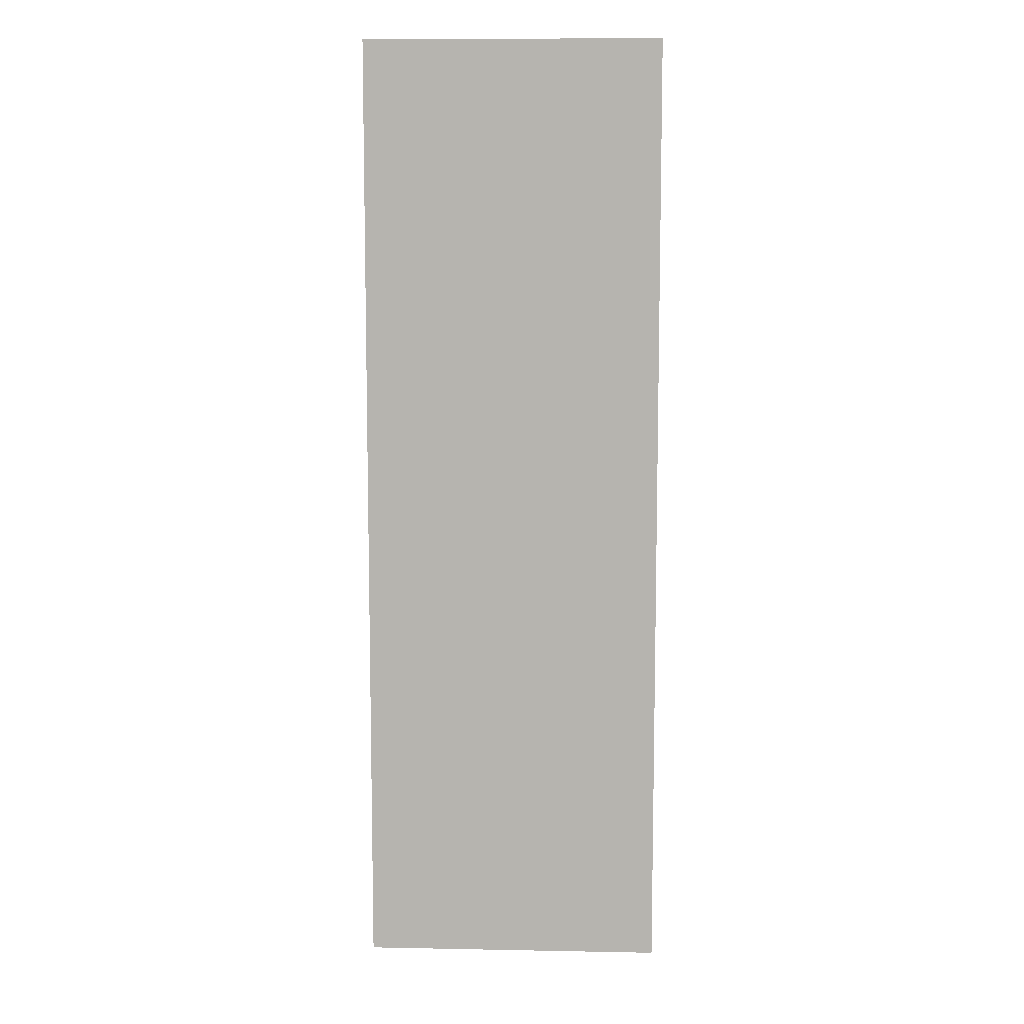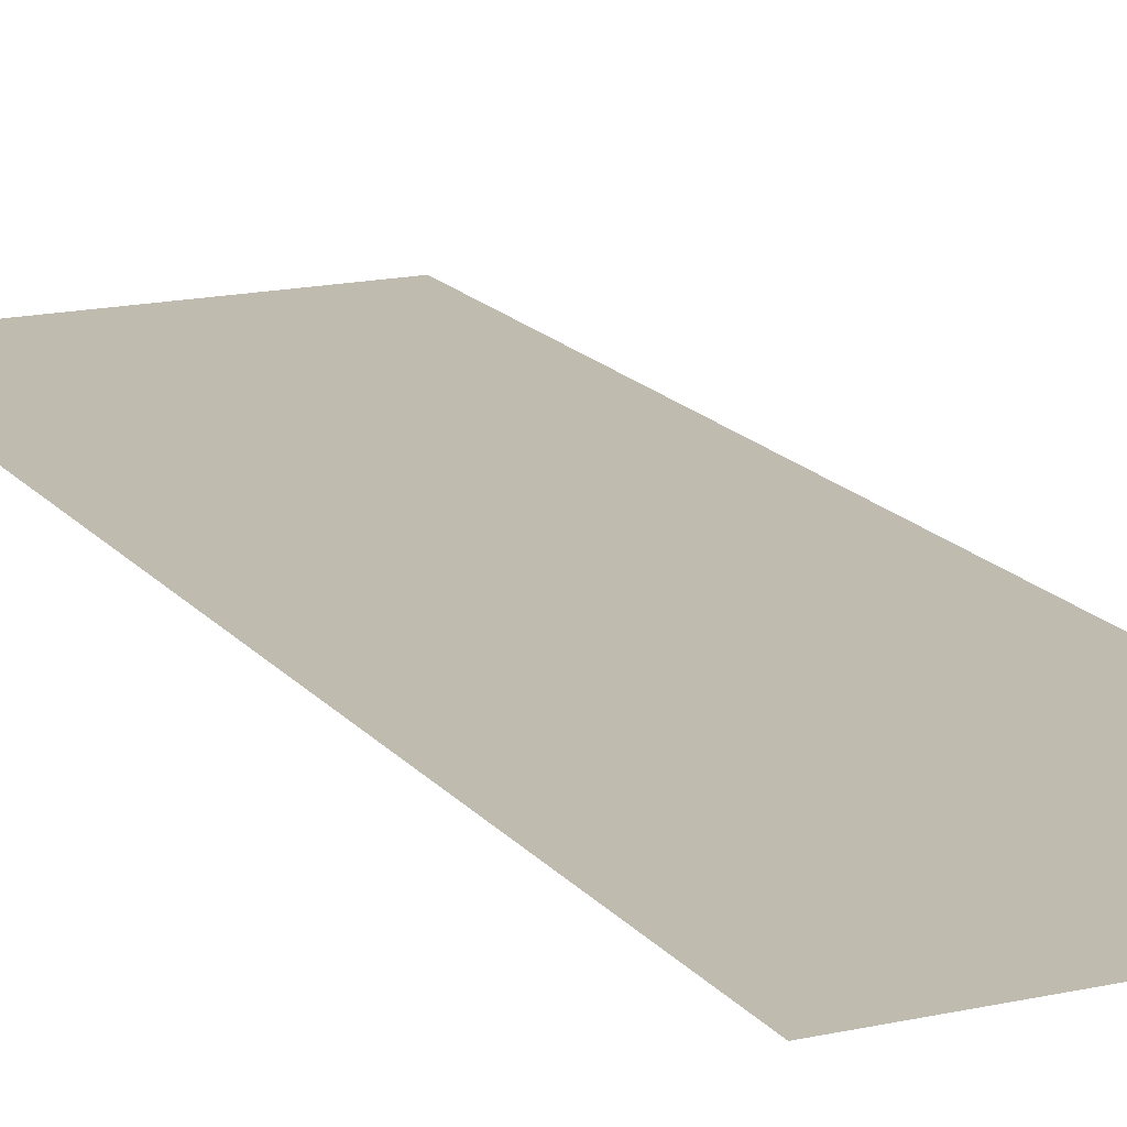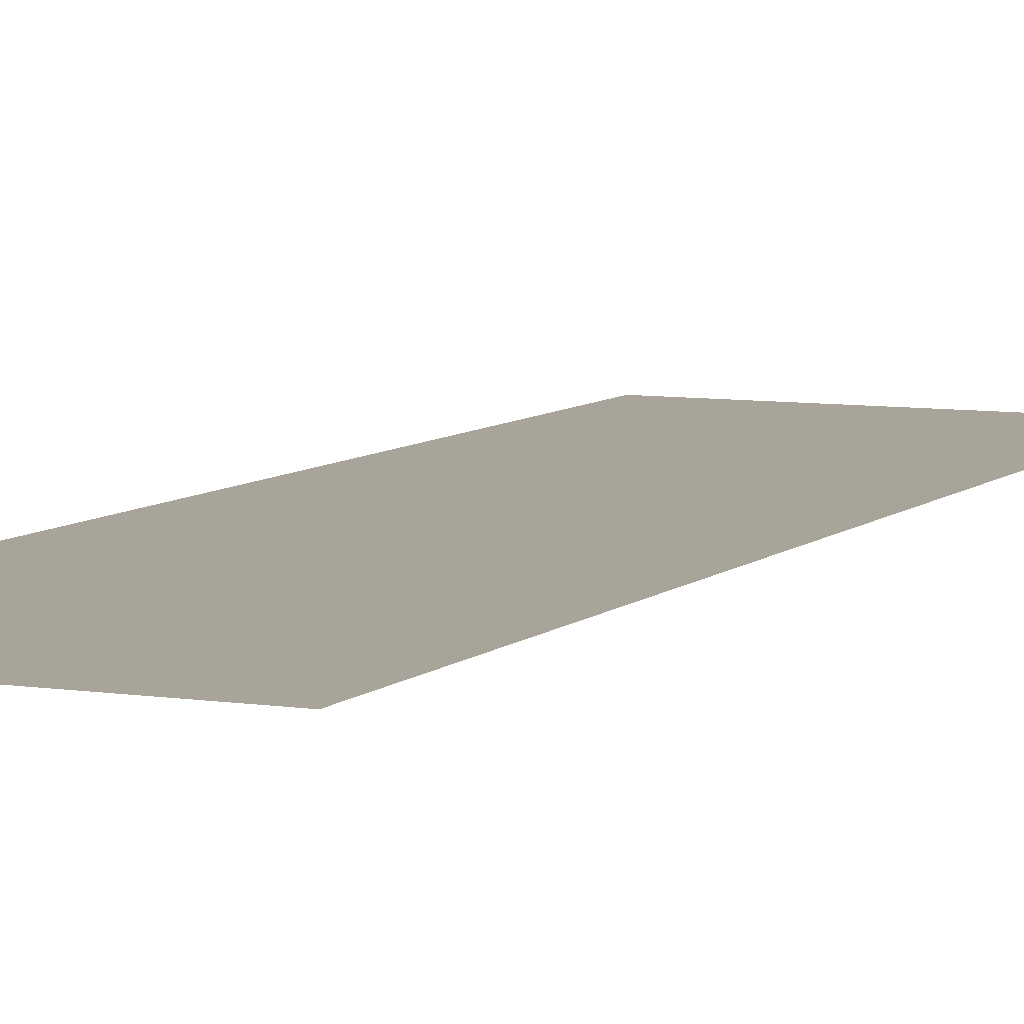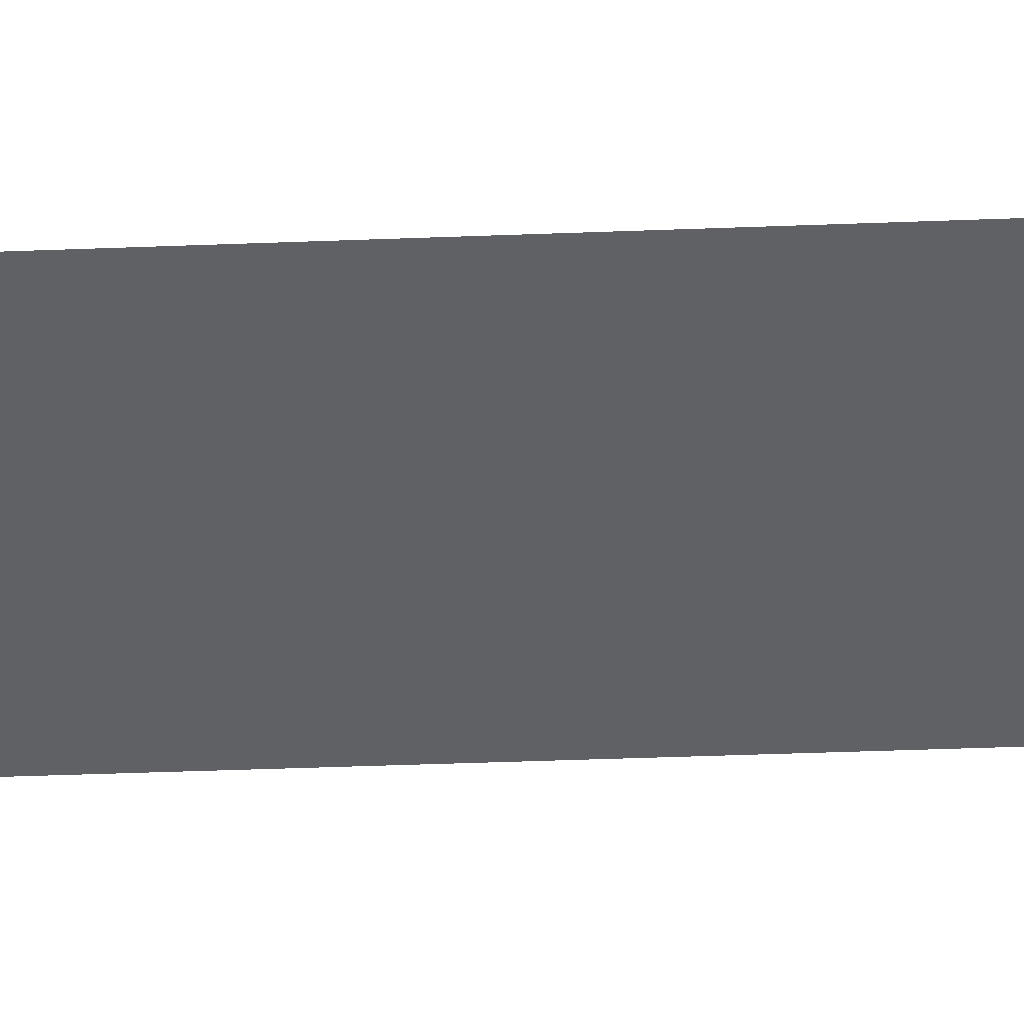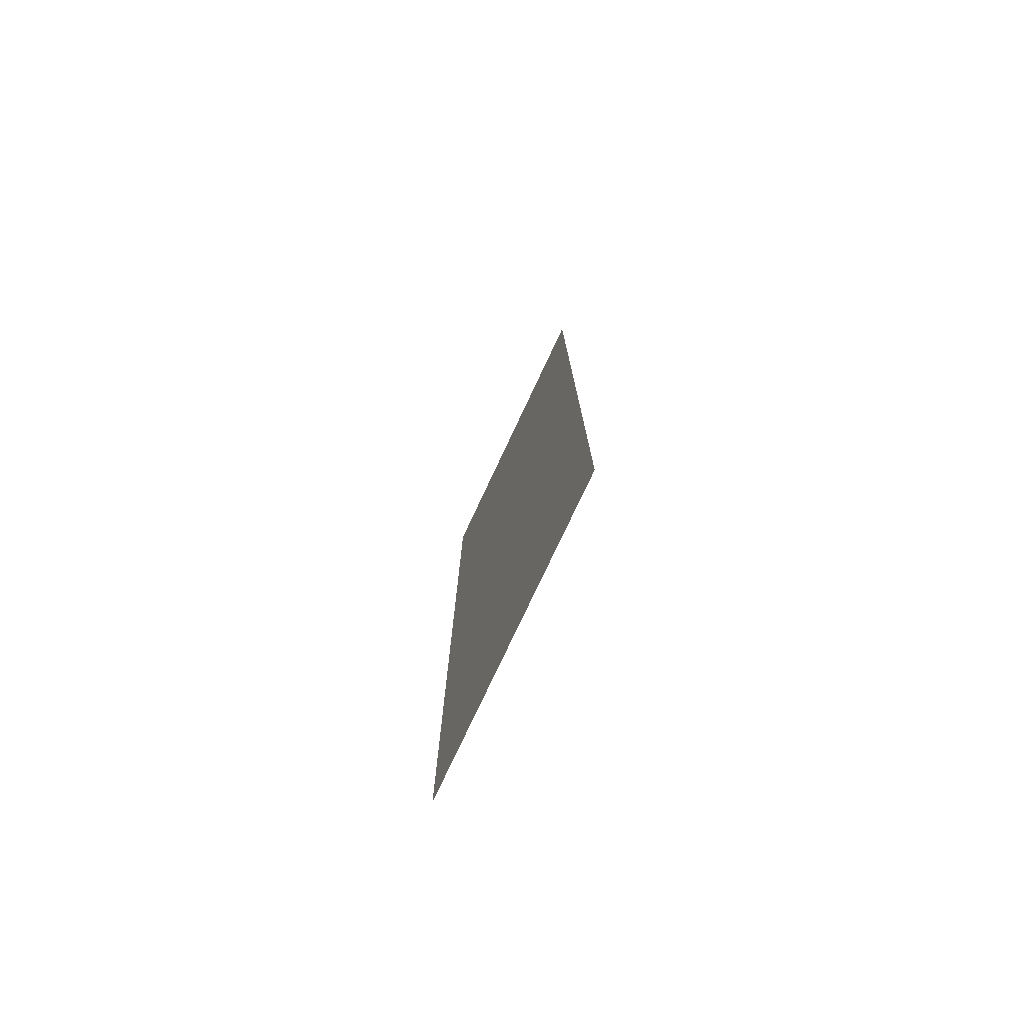
<metadata>
{"format":"obj","ext":"obj","renderer":"f3d","projection":"perspective","resolution":1024,"background":"white","views":[{"elev":9.0,"azim":-177.1,"up":"+Z"},{"elev":16.2,"azim":155.1,"up":"+Y"},{"elev":7.2,"azim":24.4,"up":"+Y"},{"elev":-47.9,"azim":-87.6,"up":"+Y"},{"elev":-77.9,"azim":-115.2,"up":"+Z"}]}
</metadata>
<code>
v 16 0 51
v -16 0 -51
v -16 0 51
v -16 0 -51
v 16 0 51
v 16 0 -51
f 1 2 3
f 4 5 6

</code>
